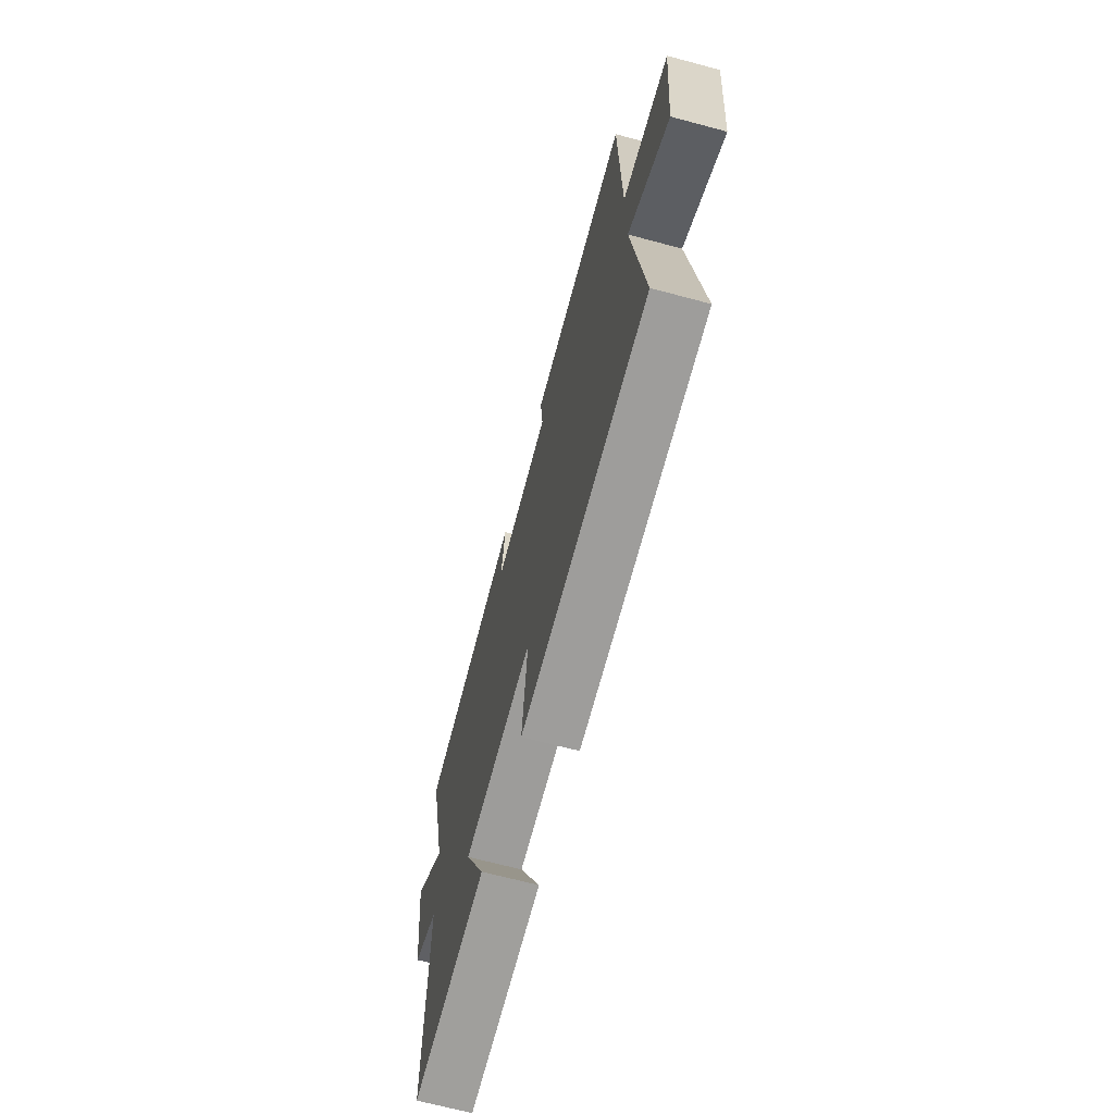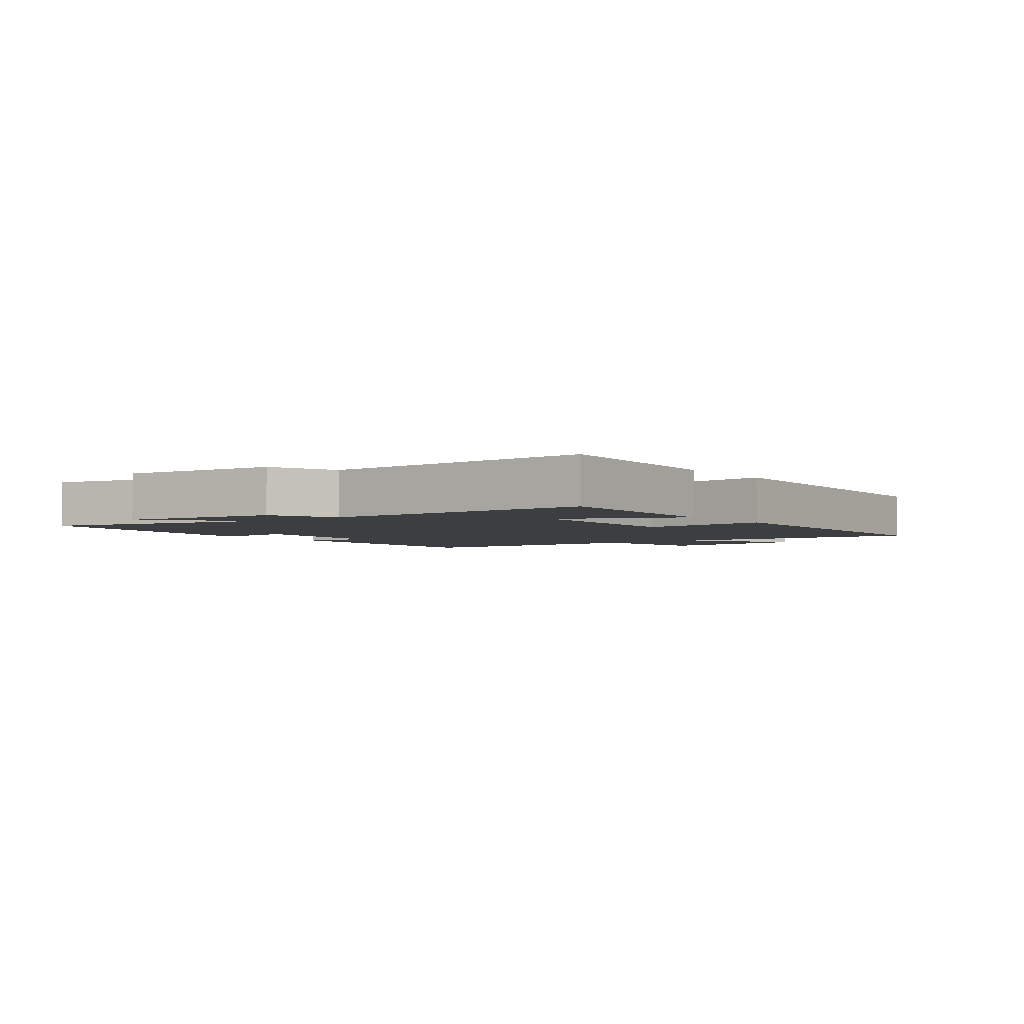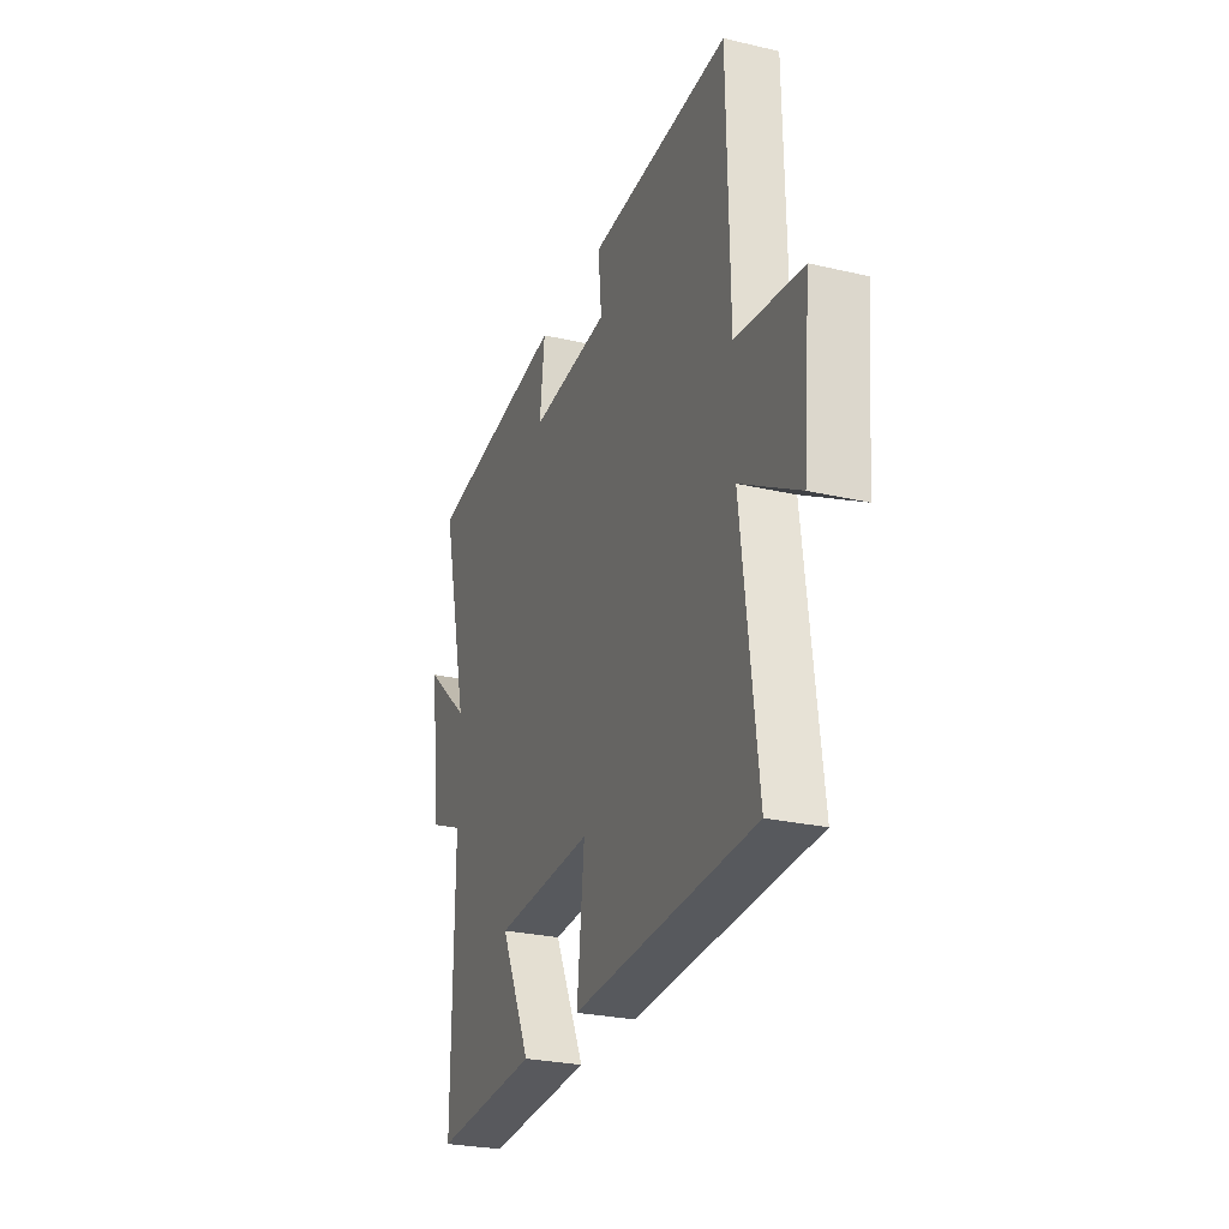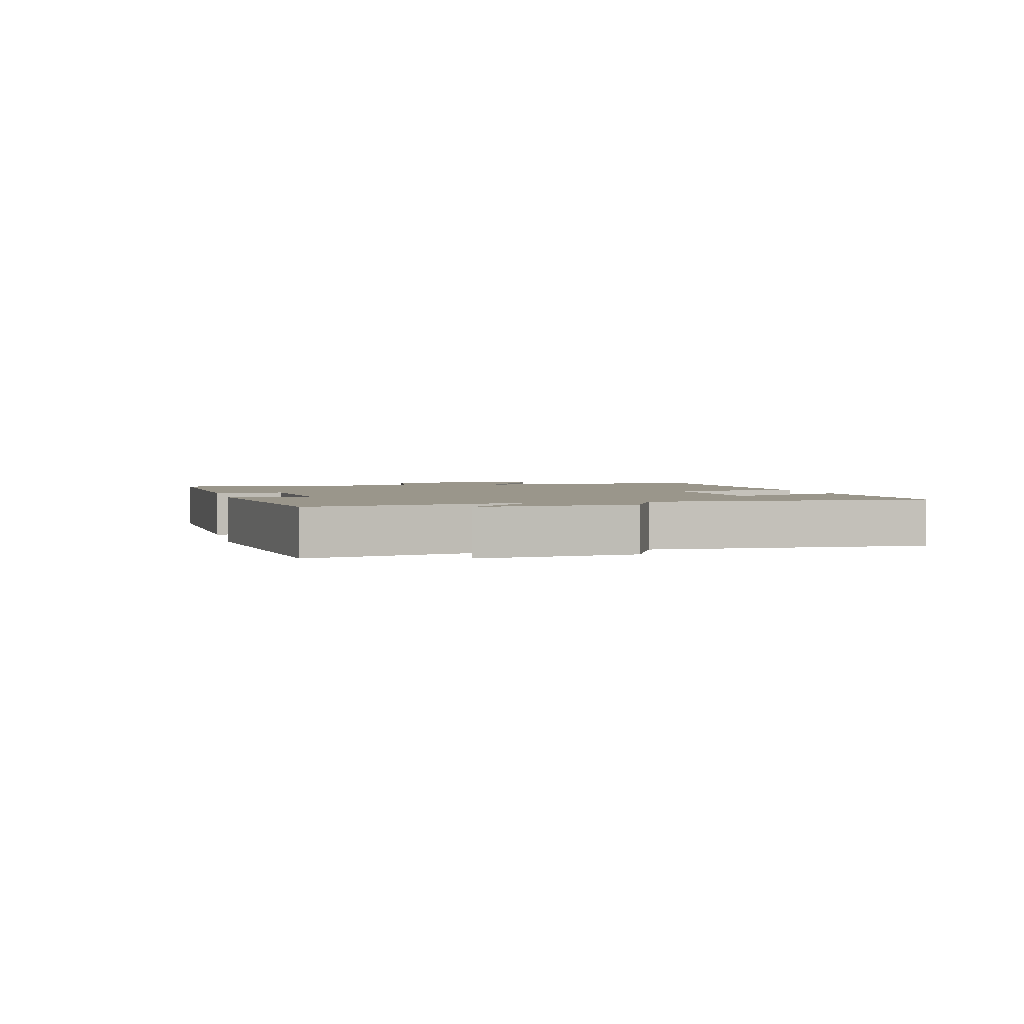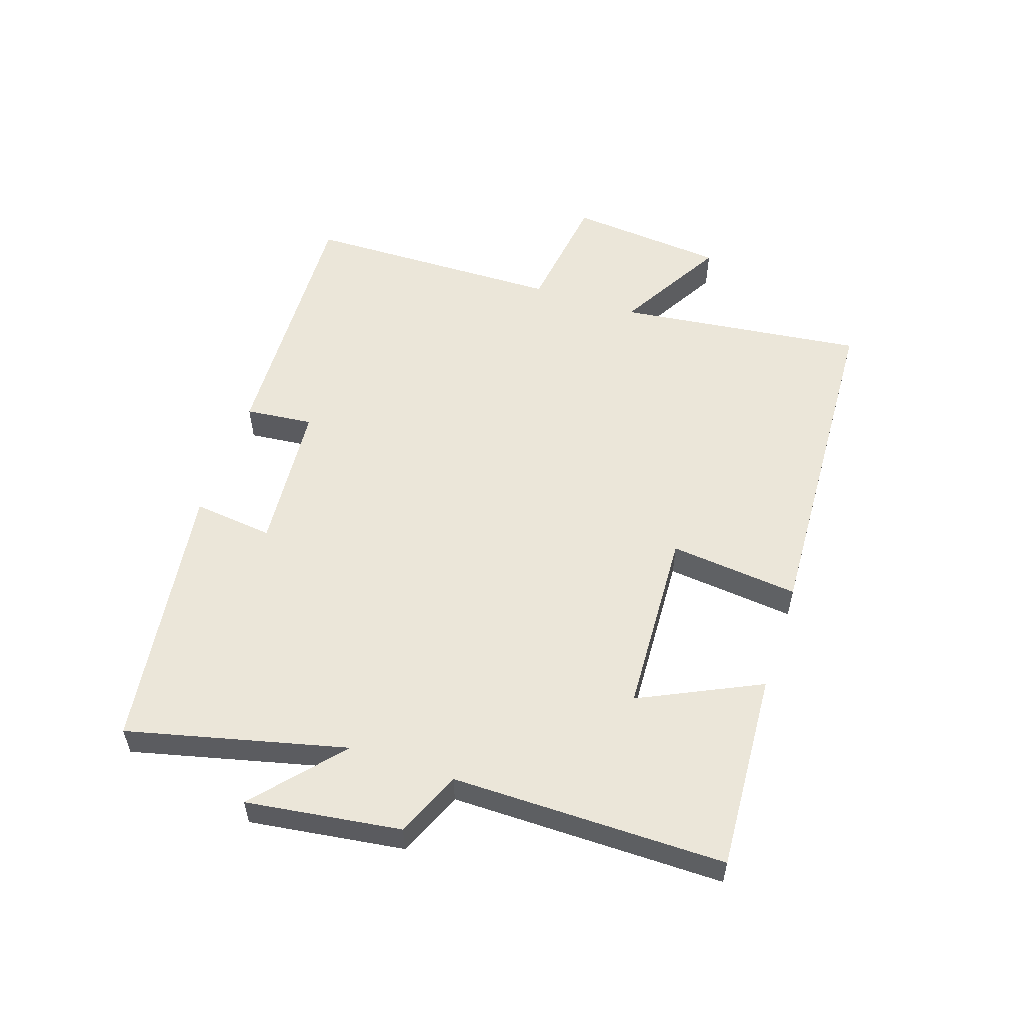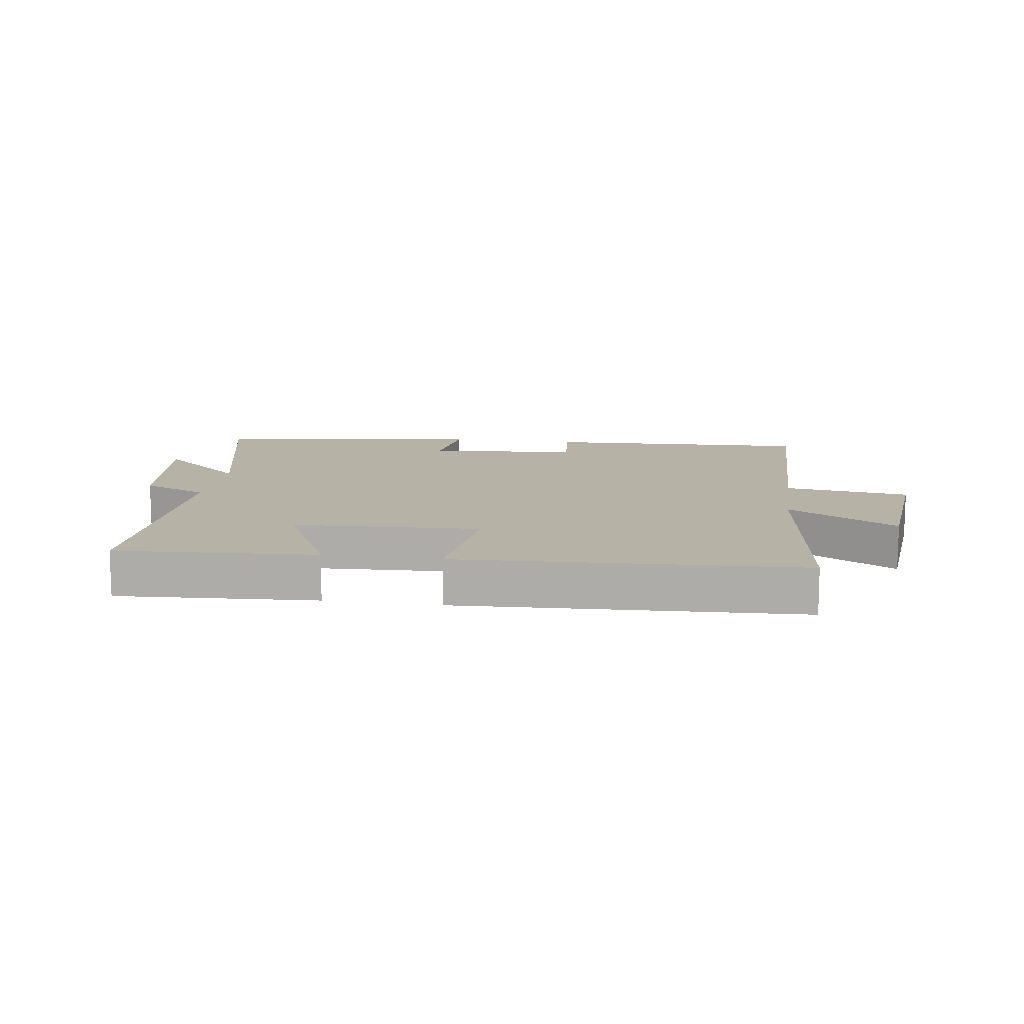
<metadata>
{"format":"obj","ext":"obj","renderer":"f3d","projection":"perspective","resolution":1024,"background":"white","views":[{"elev":-67.6,"azim":-105.0,"up":"+Z"},{"elev":-3.3,"azim":127.2,"up":"+Y"},{"elev":-26.7,"azim":-110.0,"up":"+Z"},{"elev":2.3,"azim":76.8,"up":"+Y"},{"elev":55.2,"azim":108.4,"up":"+Y"},{"elev":12.2,"azim":-171.6,"up":"+Y"}]}
</metadata>
<code>
v -0.493 0.07 0.518
v -0.066 0.07 0.5
v -0.077 0.07 0.391
v 0.165 0.07 0.371
v 0.15 0.07 0.5
v 0.585 0.07 0.44
v 0.5 0.07 0.09
v 0.639 0.07 0.211
v 0.605 0.07 -0.037
v 0.5 0.07 -0.082
v 0.502 0.07 -0.52
v 0.183 0.07 -0.5
v 0.275 0.07 -0.307
v -0.023 0.07 -0.293
v -0.001 0.07 -0.5
v -0.548 0.07 -0.473
v -0.5 0.07 -0.075
v -0.675 0.07 -0.176
v -0.699 0.07 0.076
v -0.5 0.07 0.103
v -0.493 0 0.518
v -0.066 0 0.5
v -0.077 0 0.391
v 0.165 0 0.371
v 0.15 0 0.5
v 0.585 0 0.44
v 0.5 0 0.09
v 0.639 0 0.211
v 0.605 0 -0.037
v 0.5 0 -0.082
v 0.502 0 -0.52
v 0.183 0 -0.5
v 0.275 0 -0.307
v -0.023 0 -0.293
v -0.001 0 -0.5
v -0.548 0 -0.473
v -0.5 0 -0.075
v -0.675 0 -0.176
v -0.699 0 0.076
v -0.5 0 0.103
f 17 18 19 20
f 1 2 3
f 20 1 3
f 17 20 3
f 14 15 16 17
f 17 3 4
f 14 17 4
f 13 14 4
f 10 11 12 13
f 10 13 4 5
f 7 8 9 10
f 7 10 5
f 5 6 7
f 40 39 38 37
f 23 22 21
f 23 21 40
f 23 40 37
f 37 36 35 34
f 24 23 37
f 24 37 34
f 24 34 33
f 33 32 31 30
f 25 24 33 30
f 30 29 28 27
f 25 30 27
f 27 26 25
f 1 21 22 2
f 2 22 23 3
f 3 23 24 4
f 4 24 25 5
f 5 25 26 6
f 6 26 27 7
f 7 27 28 8
f 8 28 29 9
f 9 29 30 10
f 10 30 31 11
f 11 31 32 12
f 12 32 33 13
f 13 33 34 14
f 14 34 35 15
f 15 35 36 16
f 16 36 37 17
f 17 37 38 18
f 18 38 39 19
f 19 39 40 20
f 20 40 21 1

</code>
